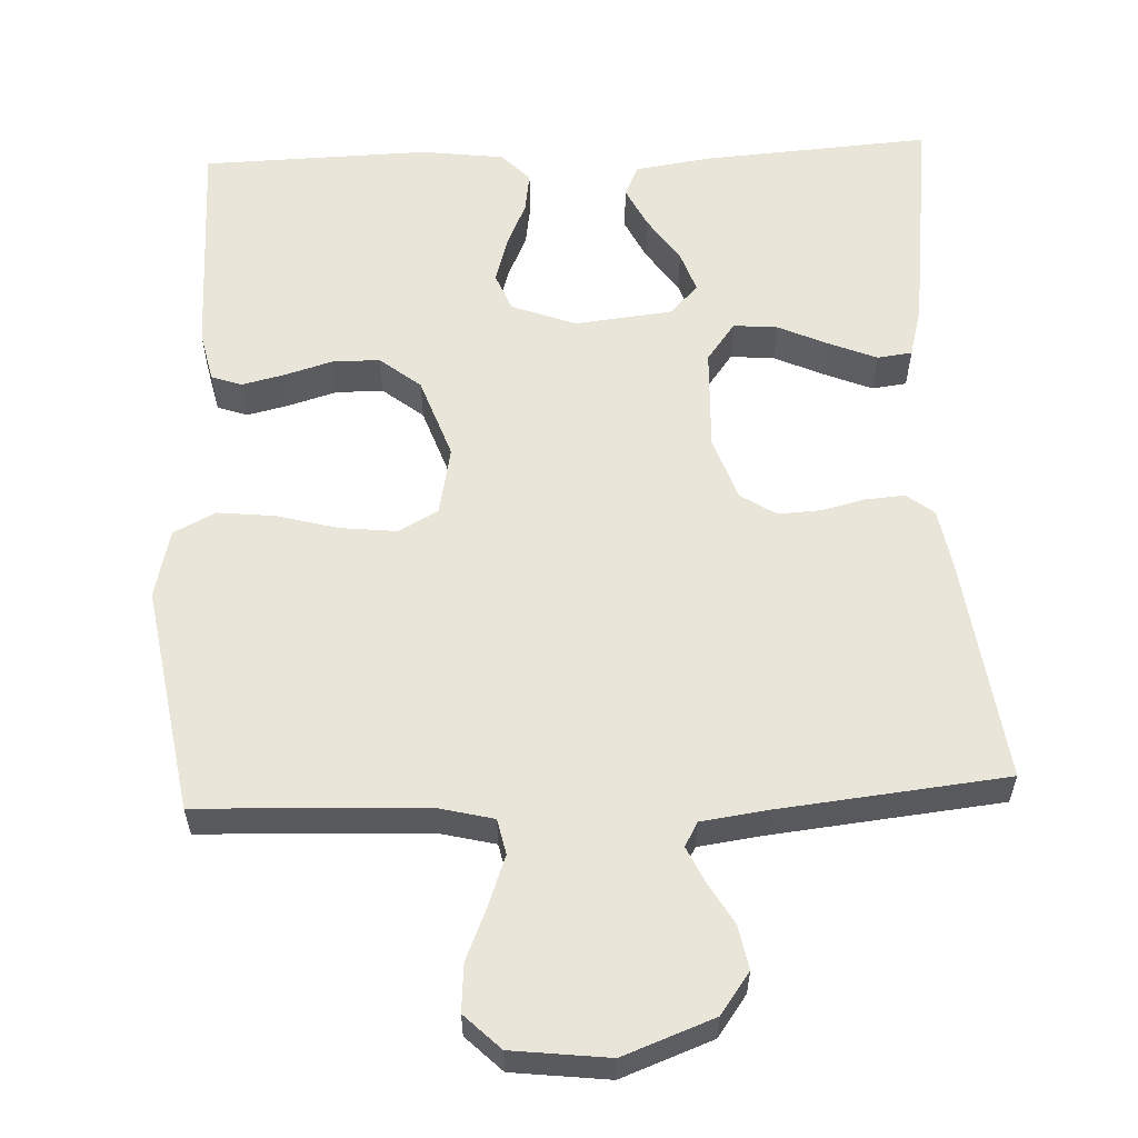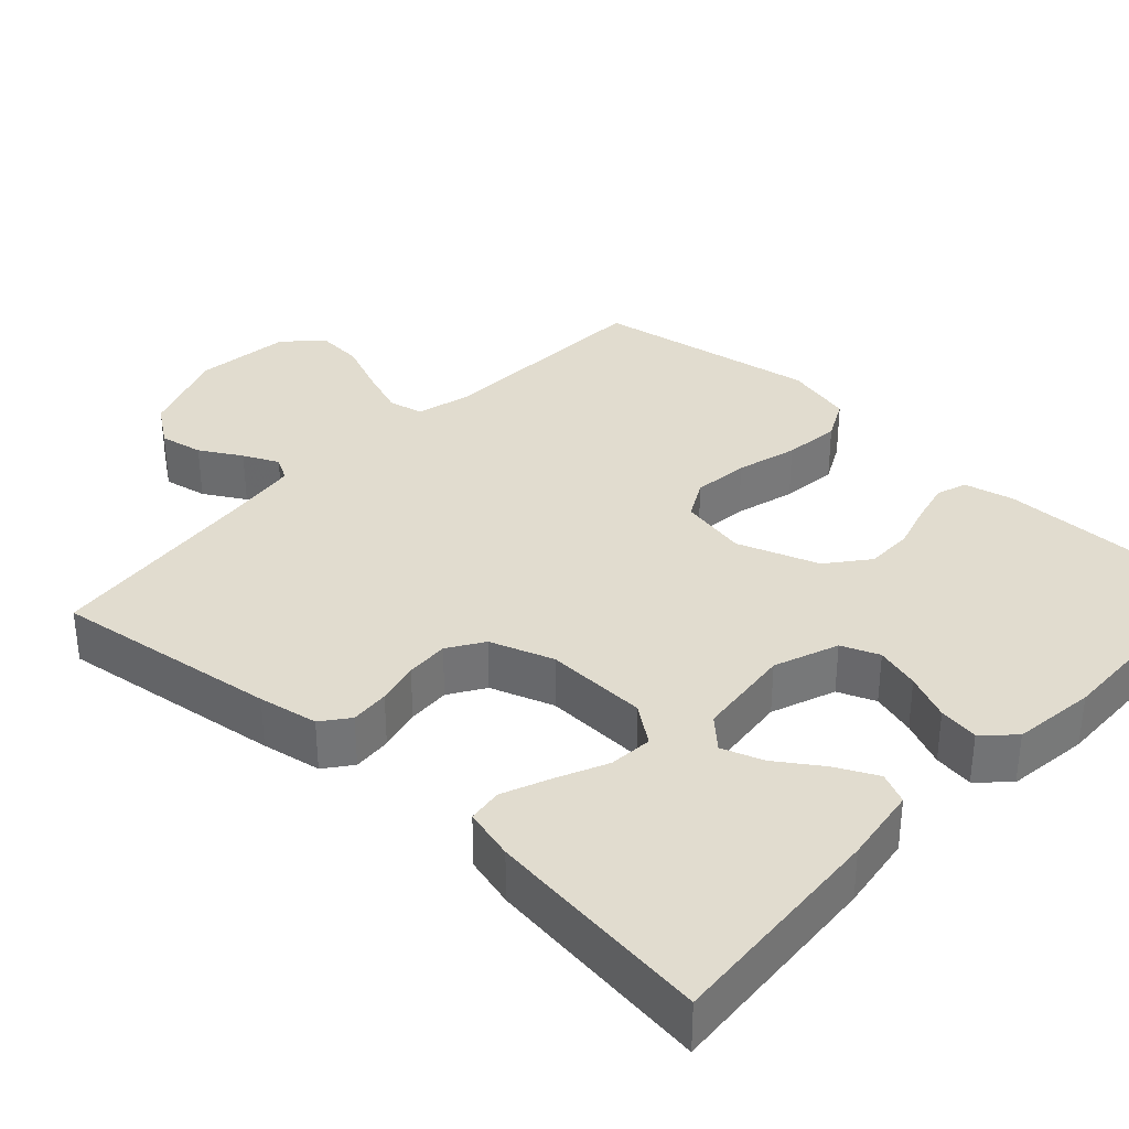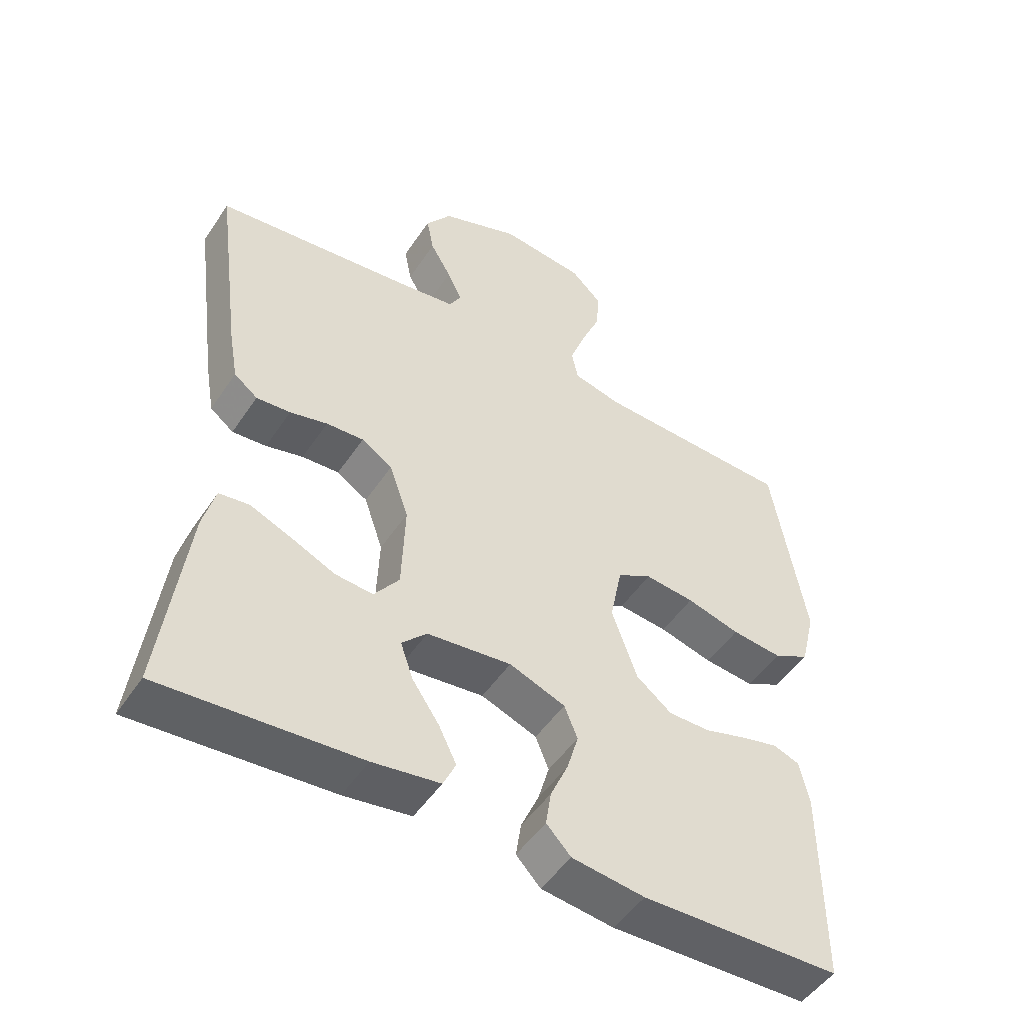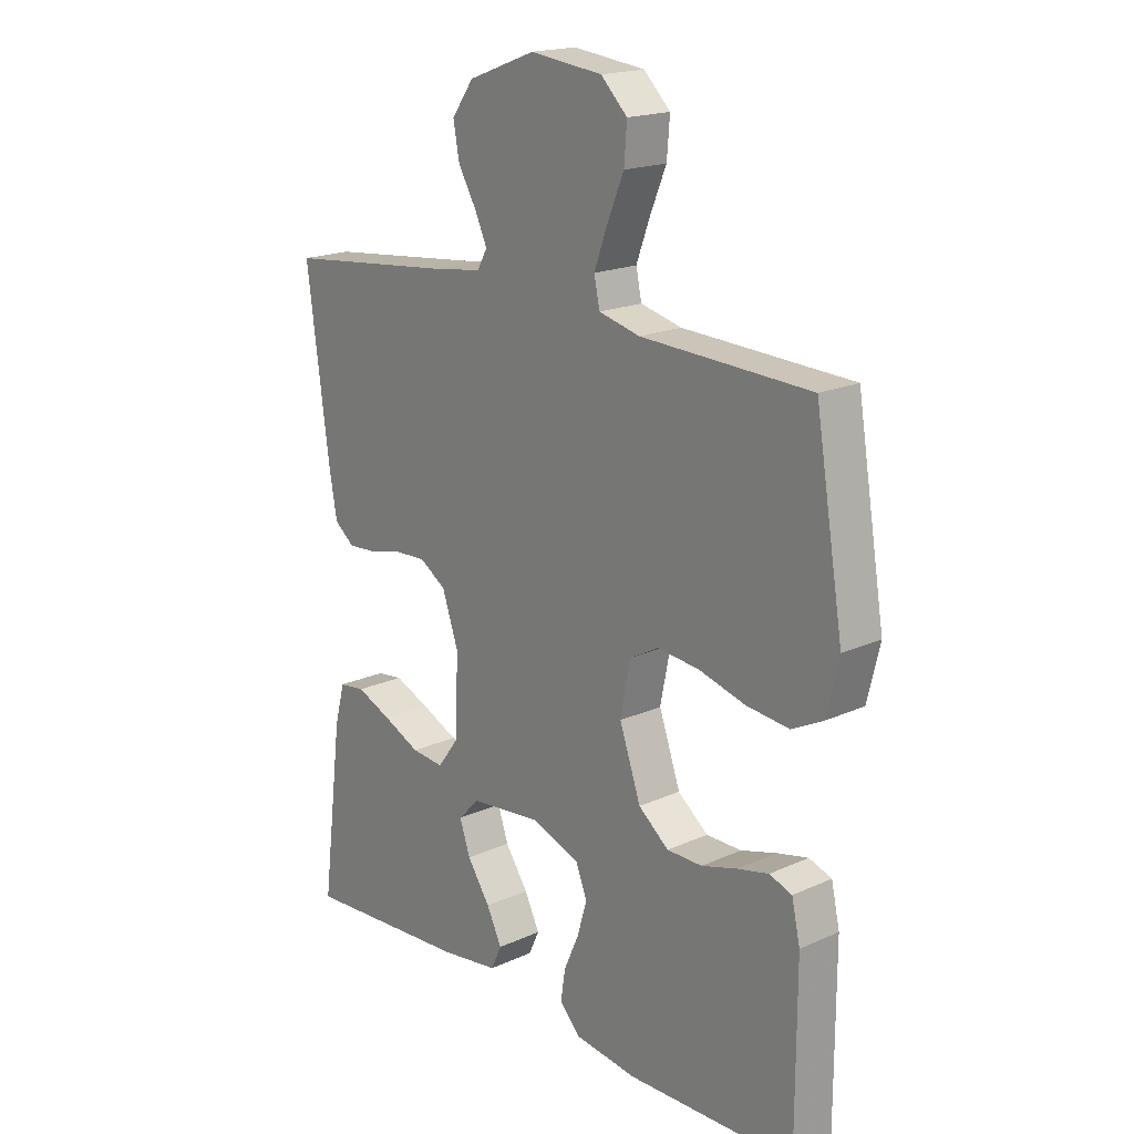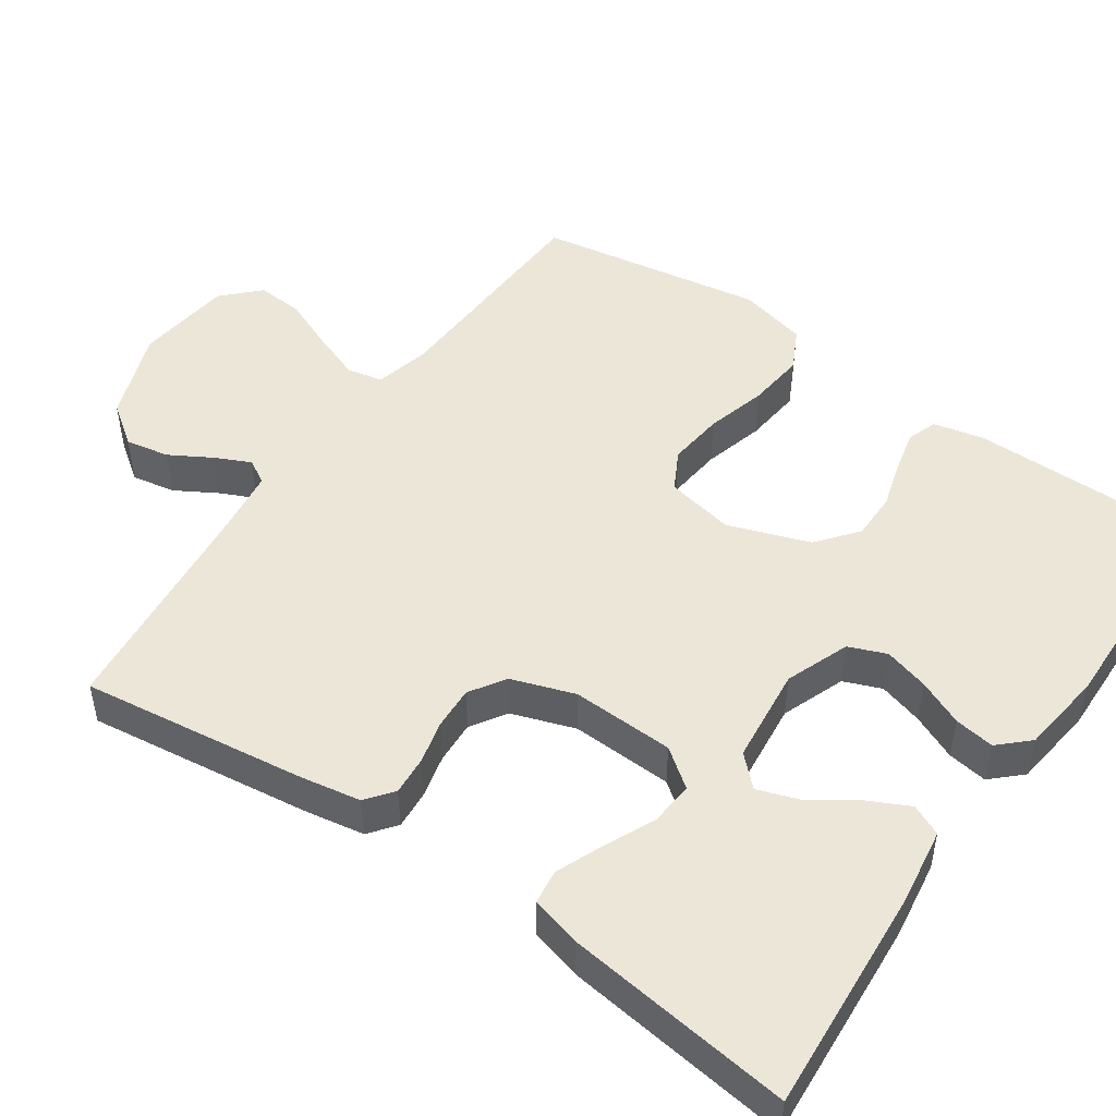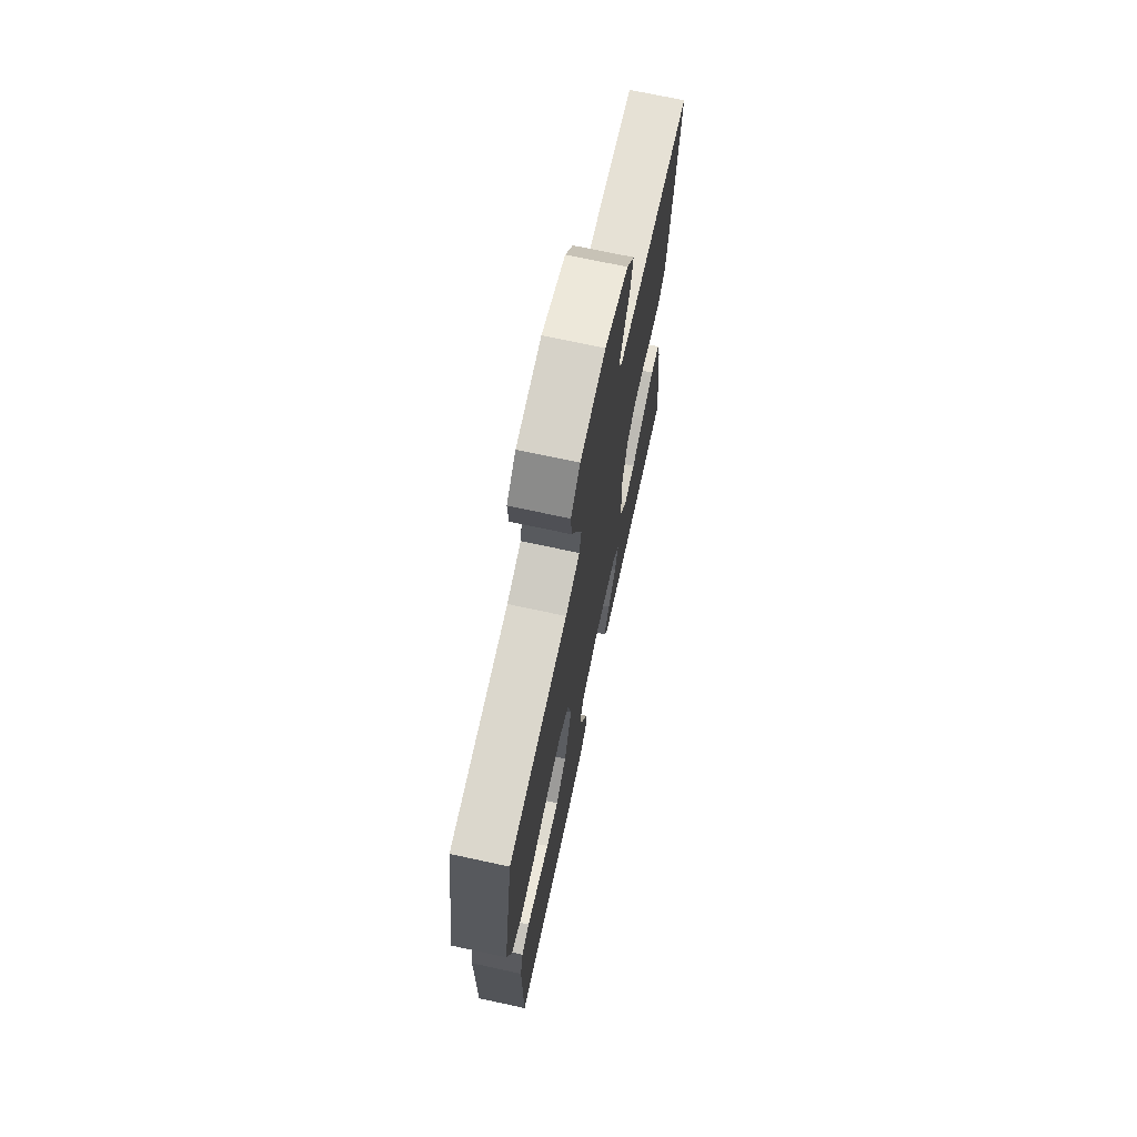
<metadata>
{"format":"obj","ext":"obj","renderer":"f3d","projection":"perspective","resolution":1024,"background":"white","views":[{"elev":58.5,"azim":-2.5,"up":"+Y"},{"elev":34.3,"azim":132.8,"up":"+Y"},{"elev":-49.8,"azim":147.5,"up":"+Z"},{"elev":18.6,"azim":-130.8,"up":"+Z"},{"elev":49.0,"azim":124.8,"up":"+Y"},{"elev":71.0,"azim":-77.8,"up":"+Z"}]}
</metadata>
<code>
v 0.5 0.07 -0.5
v 0.2 0.07 -0.479
v 0.098 0.07 -0.464
v 0.079 0.07 -0.423
v 0.106 0.07 -0.368
v 0.147 0.07 -0.308
v 0.166 0.07 -0.253
v 0.128 0.07 -0.214
v 0 0.07 -0.2
v -0.085 0.07 -0.232
v -0.105 0.07 -0.282
v -0.088 0.07 -0.341
v -0.061 0.07 -0.402
v -0.053 0.07 -0.455
v -0.09 0.07 -0.494
v -0.2 0.07 -0.508
v -0.5 0.07 -0.5
v -0.5 0.07 -0.2
v -0.485 0.07 -0.133
v -0.445 0.07 -0.119
v -0.39 0.07 -0.132
v -0.326 0.07 -0.151
v -0.263 0.07 -0.151
v -0.209 0.07 -0.108
v -0.171 0.07 0
v -0.189 0.07 0.091
v -0.241 0.07 0.119
v -0.316 0.07 0.111
v -0.397 0.07 0.089
v -0.473 0.07 0.081
v -0.528 0.07 0.109
v -0.55 0.07 0.2
v -0.5 0.07 0.5
v -0.2 0.07 0.512
v -0.127 0.07 0.53
v -0.117 0.07 0.577
v -0.141 0.07 0.642
v -0.17 0.07 0.711
v -0.175 0.07 0.774
v -0.128 0.07 0.82
v 0 0.07 0.835
v 0.12 0.07 0.79
v 0.159 0.07 0.736
v 0.148 0.07 0.678
v 0.116 0.07 0.623
v 0.094 0.07 0.576
v 0.112 0.07 0.544
v 0.2 0.07 0.532
v 0.5 0.07 0.5
v 0.46 0.07 0.2
v 0.446 0.07 0.121
v 0.41 0.07 0.093
v 0.358 0.07 0.097
v 0.301 0.07 0.111
v 0.244 0.07 0.114
v 0.197 0.07 0.084
v 0.168 0.07 0
v 0.173 0.07 -0.136
v 0.211 0.07 -0.187
v 0.269 0.07 -0.182
v 0.335 0.07 -0.152
v 0.398 0.07 -0.126
v 0.444 0.07 -0.132
v 0.462 0.07 -0.2
v 0.5 0 -0.5
v 0.2 0 -0.479
v 0.098 0 -0.464
v 0.079 0 -0.423
v 0.106 0 -0.368
v 0.147 0 -0.308
v 0.166 0 -0.253
v 0.128 0 -0.214
v 0 0 -0.2
v -0.085 0 -0.232
v -0.105 0 -0.282
v -0.088 0 -0.341
v -0.061 0 -0.402
v -0.053 0 -0.455
v -0.09 0 -0.494
v -0.2 0 -0.508
v -0.5 0 -0.5
v -0.5 0 -0.2
v -0.485 0 -0.133
v -0.445 0 -0.119
v -0.39 0 -0.132
v -0.326 0 -0.151
v -0.263 0 -0.151
v -0.209 0 -0.108
v -0.171 0 0
v -0.189 0 0.091
v -0.241 0 0.119
v -0.316 0 0.111
v -0.397 0 0.089
v -0.473 0 0.081
v -0.528 0 0.109
v -0.55 0 0.2
v -0.5 0 0.5
v -0.2 0 0.512
v -0.127 0 0.53
v -0.117 0 0.577
v -0.141 0 0.642
v -0.17 0 0.711
v -0.175 0 0.774
v -0.128 0 0.82
v 0 0 0.835
v 0.12 0 0.79
v 0.159 0 0.736
v 0.148 0 0.678
v 0.116 0 0.623
v 0.094 0 0.576
v 0.112 0 0.544
v 0.2 0 0.532
v 0.5 0 0.5
v 0.46 0 0.2
v 0.446 0 0.121
v 0.41 0 0.093
v 0.358 0 0.097
v 0.301 0 0.111
v 0.244 0 0.114
v 0.197 0 0.084
v 0.168 0 0
v 0.173 0 -0.136
v 0.211 0 -0.187
v 0.269 0 -0.182
v 0.335 0 -0.152
v 0.398 0 -0.126
v 0.444 0 -0.132
v 0.462 0 -0.2
f 4 5 6
f 3 4 6
f 2 3 6
f 1 2 6
f 64 1 6
f 63 64 6
f 62 63 6
f 61 62 6
f 60 61 6
f 59 60 6 7
f 58 59 7 8
f 57 58 8 9
f 56 57 9 10
f 52 53 54
f 51 52 54
f 50 51 54
f 49 50 54
f 48 49 54
f 47 48 54 55
f 46 47 55 56
f 43 44 45
f 42 43 45
f 41 42 45
f 40 41 45
f 39 40 45
f 38 39 45
f 37 38 45
f 36 37 45 46
f 46 56 10
f 36 46 10
f 35 36 10
f 32 33 34
f 31 32 34
f 30 31 34
f 29 30 34
f 28 29 34
f 27 28 34 35
f 20 21 22
f 19 20 22
f 18 19 22
f 17 18 22
f 16 17 22
f 15 16 22
f 14 15 22
f 13 14 22
f 12 13 22
f 11 12 22 23
f 10 11 23 24
f 26 27 35
f 25 26 35 10
f 10 24 25
f 70 69 68
f 70 68 67
f 70 67 66
f 70 66 65
f 70 65 128
f 70 128 127
f 70 127 126
f 70 126 125
f 70 125 124
f 71 70 124 123
f 72 71 123 122
f 73 72 122 121
f 74 73 121 120
f 118 117 116
f 118 116 115
f 118 115 114
f 118 114 113
f 118 113 112
f 119 118 112 111
f 120 119 111 110
f 109 108 107
f 109 107 106
f 109 106 105
f 109 105 104
f 109 104 103
f 109 103 102
f 109 102 101
f 110 109 101 100
f 74 120 110
f 74 110 100
f 74 100 99
f 98 97 96
f 98 96 95
f 98 95 94
f 98 94 93
f 98 93 92
f 99 98 92 91
f 86 85 84
f 86 84 83
f 86 83 82
f 86 82 81
f 86 81 80
f 86 80 79
f 86 79 78
f 86 78 77
f 86 77 76
f 87 86 76 75
f 88 87 75 74
f 99 91 90
f 74 99 90 89
f 89 88 74
f 1 65 66 2
f 2 66 67 3
f 3 67 68 4
f 4 68 69 5
f 5 69 70 6
f 6 70 71 7
f 7 71 72 8
f 8 72 73 9
f 9 73 74 10
f 10 74 75 11
f 11 75 76 12
f 12 76 77 13
f 13 77 78 14
f 14 78 79 15
f 15 79 80 16
f 16 80 81 17
f 17 81 82 18
f 18 82 83 19
f 19 83 84 20
f 20 84 85 21
f 21 85 86 22
f 22 86 87 23
f 23 87 88 24
f 24 88 89 25
f 25 89 90 26
f 26 90 91 27
f 27 91 92 28
f 28 92 93 29
f 29 93 94 30
f 30 94 95 31
f 31 95 96 32
f 32 96 97 33
f 33 97 98 34
f 34 98 99 35
f 35 99 100 36
f 36 100 101 37
f 37 101 102 38
f 38 102 103 39
f 39 103 104 40
f 40 104 105 41
f 41 105 106 42
f 42 106 107 43
f 43 107 108 44
f 44 108 109 45
f 45 109 110 46
f 46 110 111 47
f 47 111 112 48
f 48 112 113 49
f 49 113 114 50
f 50 114 115 51
f 51 115 116 52
f 52 116 117 53
f 53 117 118 54
f 54 118 119 55
f 55 119 120 56
f 56 120 121 57
f 57 121 122 58
f 58 122 123 59
f 59 123 124 60
f 60 124 125 61
f 61 125 126 62
f 62 126 127 63
f 63 127 128 64
f 64 128 65 1

</code>
